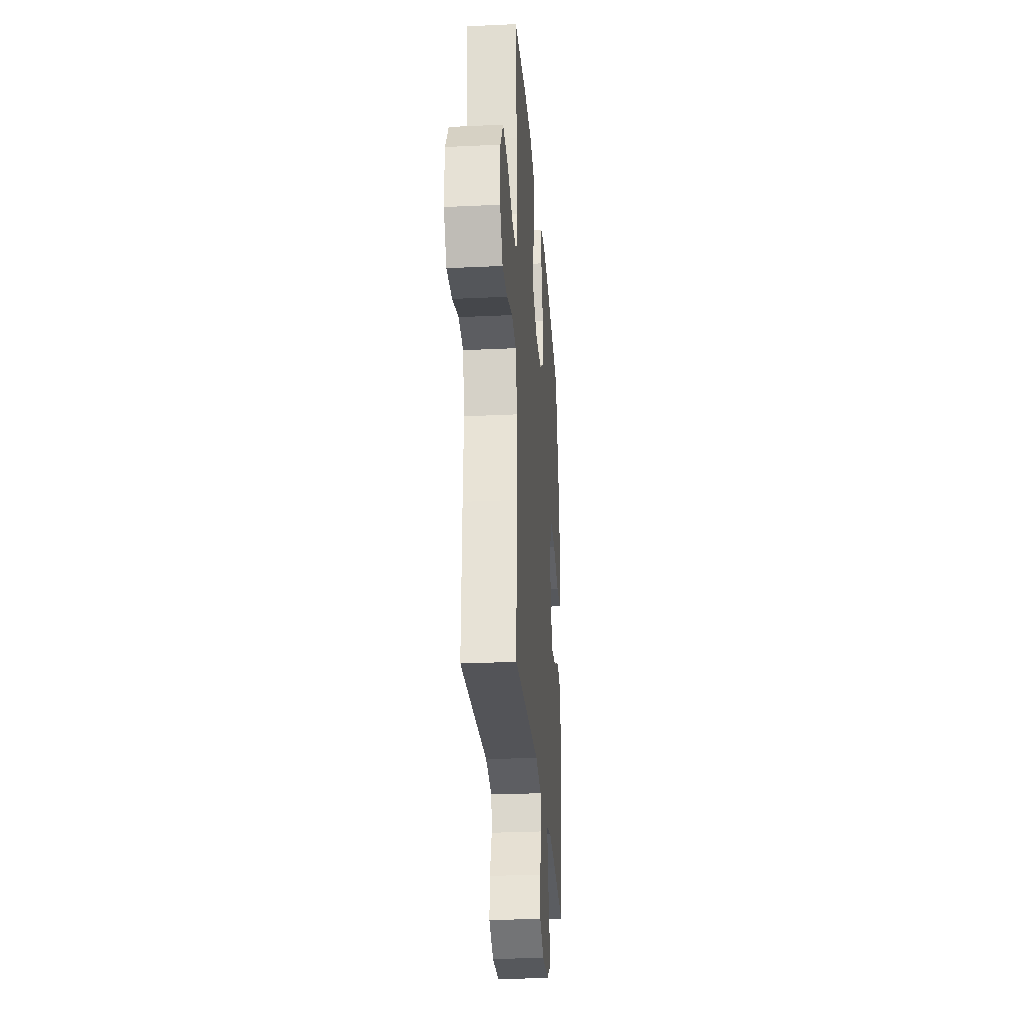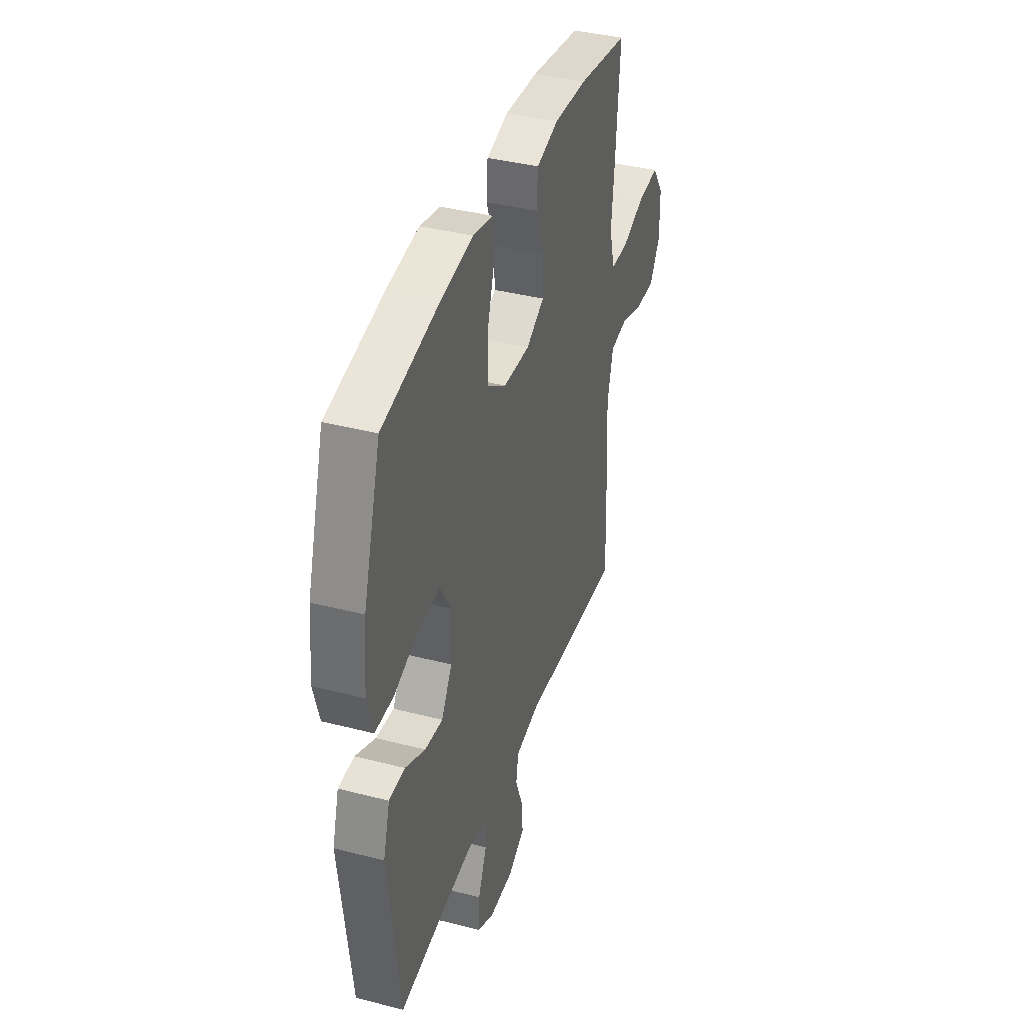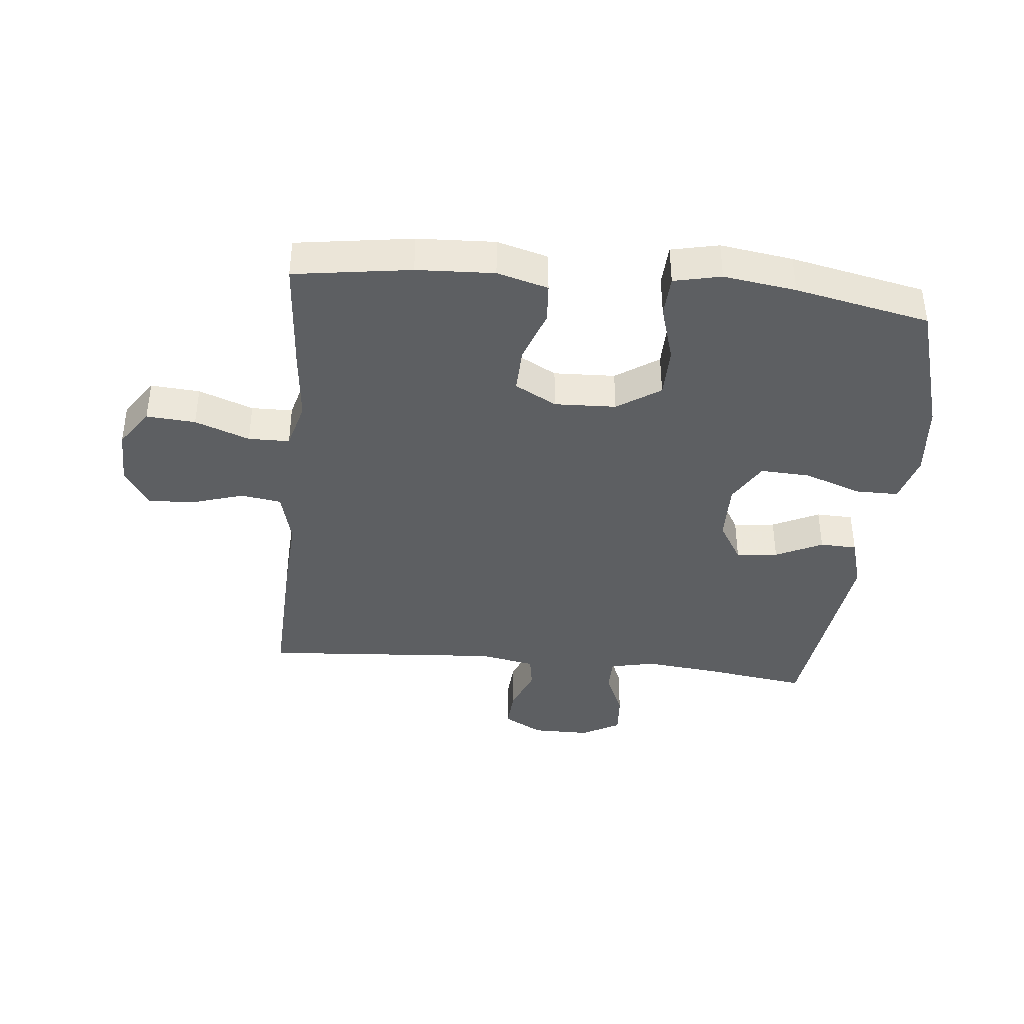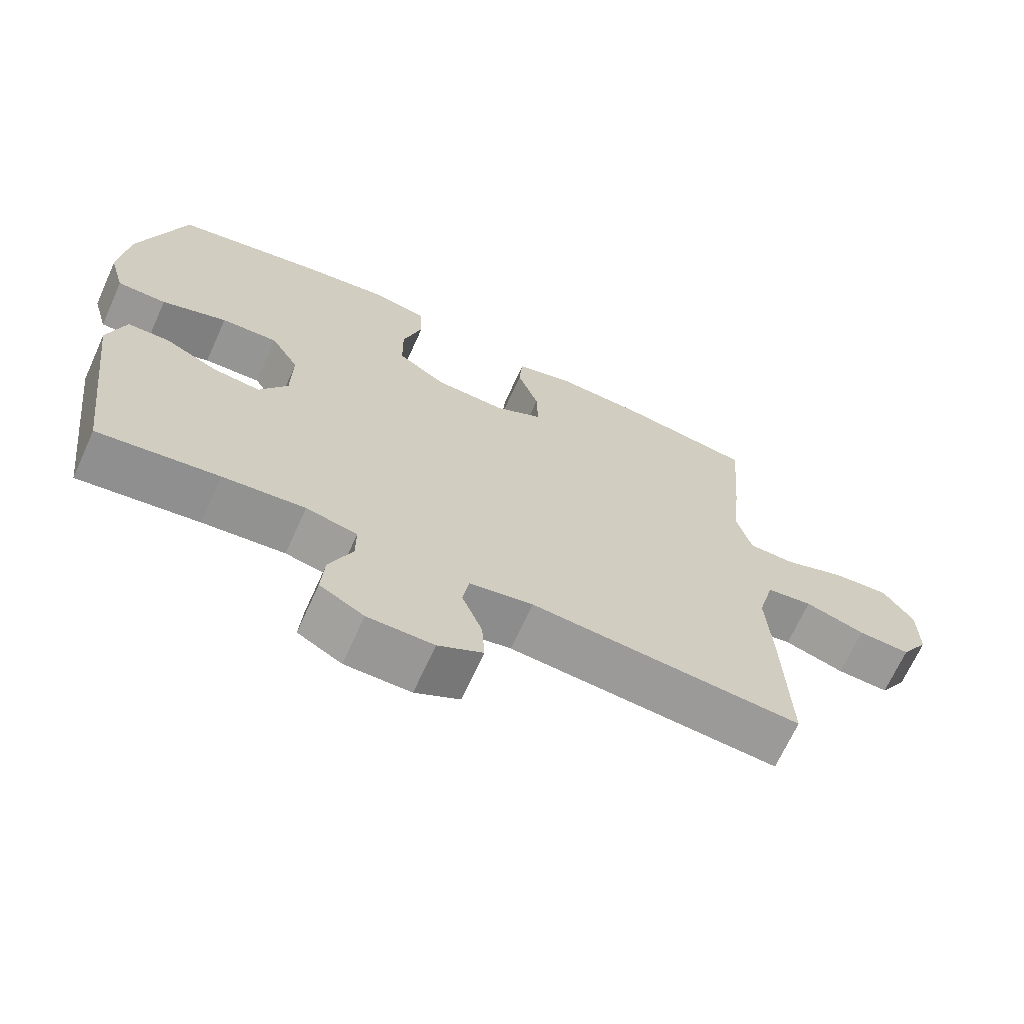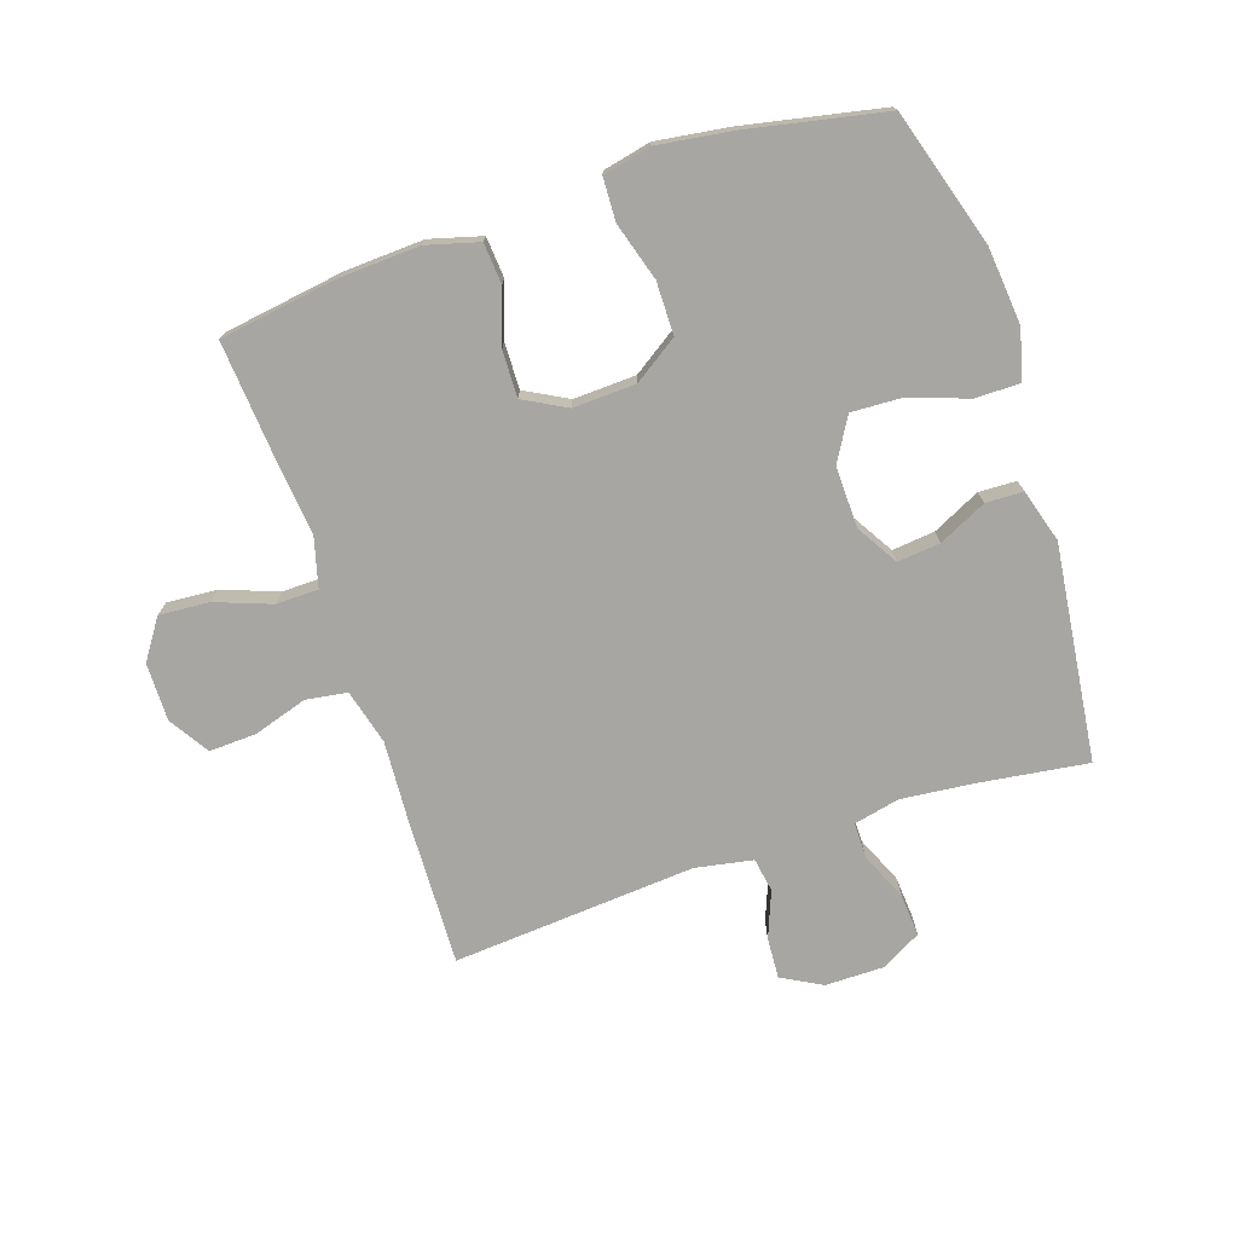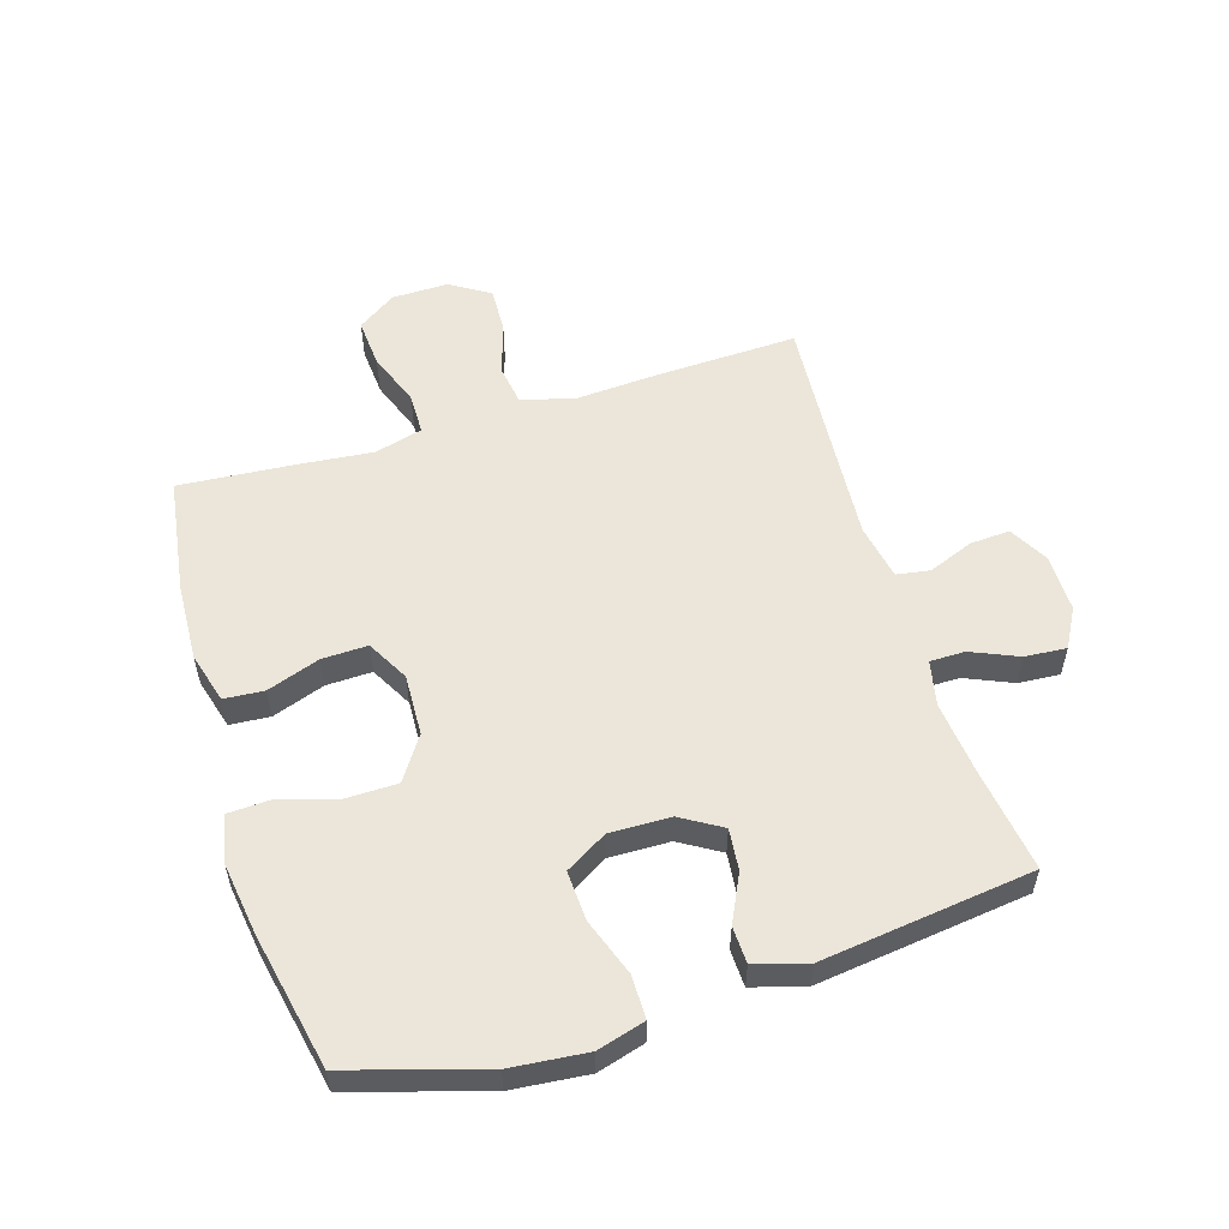
<metadata>
{"format":"obj","ext":"obj","renderer":"f3d","projection":"perspective","resolution":1024,"background":"white","views":[{"elev":-27.8,"azim":-85.8,"up":"+Z"},{"elev":38.6,"azim":108.0,"up":"+Z"},{"elev":-39.6,"azim":-5.8,"up":"+Y"},{"elev":-68.3,"azim":155.6,"up":"+Z"},{"elev":-74.2,"azim":18.5,"up":"+Y"},{"elev":55.4,"azim":72.8,"up":"+Y"}]}
</metadata>
<code>
v 0.5 0.07 -0.5
v 0.328 0.07 -0.476
v 0.211 0.07 -0.464
v 0.138 0.07 -0.48
v 0.138 0.07 -0.537
v 0.171 0.07 -0.613
v 0.176 0.07 -0.681
v 0.113 0.07 -0.716
v 0.019 0.07 -0.716
v -0.045 0.07 -0.681
v -0.041 0.07 -0.616
v -0.012 0.07 -0.542
v -0.021 0.07 -0.488
v -0.112 0.07 -0.471
v -0.5 0.07 -0.5
v -0.492 0.07 -0.268
v -0.484 0.07 -0.136
v -0.507 0.07 -0.048
v -0.573 0.07 -0.038
v -0.659 0.07 -0.065
v -0.734 0.07 -0.068
v -0.774 0.07 -0.004
v -0.773 0.07 0.088
v -0.73 0.07 0.151
v -0.65 0.07 0.145
v -0.561 0.07 0.112
v -0.494 0.07 0.113
v -0.473 0.07 0.191
v -0.485 0.07 0.311
v -0.5 0.07 0.5
v -0.31 0.07 0.528
v -0.184 0.07 0.534
v -0.101 0.07 0.511
v -0.096 0.07 0.446
v -0.126 0.07 0.36
v -0.128 0.07 0.286
v -0.06 0.07 0.249
v 0.04 0.07 0.253
v 0.11 0.07 0.3
v 0.111 0.07 0.384
v 0.083 0.07 0.477
v 0.086 0.07 0.545
v 0.163 0.07 0.562
v 0.281 0.07 0.545
v 0.5 0.07 0.5
v 0.566 0.07 0.282
v 0.578 0.07 0.159
v 0.556 0.07 0.081
v 0.486 0.07 0.081
v 0.393 0.07 0.114
v 0.312 0.07 0.118
v 0.272 0.07 0.05
v 0.274 0.07 -0.048
v 0.314 0.07 -0.114
v 0.382 0.07 -0.107
v 0.458 0.07 -0.07
v 0.518 0.07 -0.072
v 0.543 0.07 -0.157
v 0.5 0 -0.5
v 0.328 0 -0.476
v 0.211 0 -0.464
v 0.138 0 -0.48
v 0.138 0 -0.537
v 0.171 0 -0.613
v 0.176 0 -0.681
v 0.113 0 -0.716
v 0.019 0 -0.716
v -0.045 0 -0.681
v -0.041 0 -0.616
v -0.012 0 -0.542
v -0.021 0 -0.488
v -0.112 0 -0.471
v -0.5 0 -0.5
v -0.492 0 -0.268
v -0.484 0 -0.136
v -0.507 0 -0.048
v -0.573 0 -0.038
v -0.659 0 -0.065
v -0.734 0 -0.068
v -0.774 0 -0.004
v -0.773 0 0.088
v -0.73 0 0.151
v -0.65 0 0.145
v -0.561 0 0.112
v -0.494 0 0.113
v -0.473 0 0.191
v -0.485 0 0.311
v -0.5 0 0.5
v -0.31 0 0.528
v -0.184 0 0.534
v -0.101 0 0.511
v -0.096 0 0.446
v -0.126 0 0.36
v -0.128 0 0.286
v -0.06 0 0.249
v 0.04 0 0.253
v 0.11 0 0.3
v 0.111 0 0.384
v 0.083 0 0.477
v 0.086 0 0.545
v 0.163 0 0.562
v 0.281 0 0.545
v 0.5 0 0.5
v 0.566 0 0.282
v 0.578 0 0.159
v 0.556 0 0.081
v 0.486 0 0.081
v 0.393 0 0.114
v 0.312 0 0.118
v 0.272 0 0.05
v 0.274 0 -0.048
v 0.314 0 -0.114
v 0.382 0 -0.107
v 0.458 0 -0.07
v 0.518 0 -0.072
v 0.543 0 -0.157
f 55 56 57 58
f 54 55 58 1
f 53 54 1 2
f 47 48 49 50
f 47 50 51
f 46 47 51
f 45 46 51
f 44 45 51 52
f 40 41 42 43
f 39 40 43 44
f 32 33 34 35
f 32 35 36
f 31 32 36
f 28 29 30 31
f 27 28 31 36
f 23 24 25 26
f 23 26 27
f 22 23 27
f 19 20 21 22
f 18 19 22 27
f 17 18 27 36
f 14 15 16 17
f 13 14 17 36
f 9 10 11 12
f 5 6 7 8
f 4 5 8 9
f 53 2 3
f 52 53 3 4
f 39 44 52 4
f 12 13 36 37
f 12 37 38
f 12 38 39
f 4 9 12 39
f 116 115 114 113
f 59 116 113 112
f 60 59 112 111
f 108 107 106 105
f 109 108 105
f 109 105 104
f 109 104 103
f 110 109 103 102
f 101 100 99 98
f 102 101 98 97
f 93 92 91 90
f 94 93 90
f 94 90 89
f 89 88 87 86
f 94 89 86 85
f 84 83 82 81
f 85 84 81
f 85 81 80
f 80 79 78 77
f 85 80 77 76
f 94 85 76 75
f 75 74 73 72
f 94 75 72 71
f 70 69 68 67
f 66 65 64 63
f 67 66 63 62
f 61 60 111
f 62 61 111 110
f 62 110 102 97
f 95 94 71 70
f 96 95 70
f 97 96 70
f 97 70 67 62
f 1 59 60 2
f 2 60 61 3
f 3 61 62 4
f 4 62 63 5
f 5 63 64 6
f 6 64 65 7
f 7 65 66 8
f 8 66 67 9
f 9 67 68 10
f 10 68 69 11
f 11 69 70 12
f 12 70 71 13
f 13 71 72 14
f 14 72 73 15
f 15 73 74 16
f 16 74 75 17
f 17 75 76 18
f 18 76 77 19
f 19 77 78 20
f 20 78 79 21
f 21 79 80 22
f 22 80 81 23
f 23 81 82 24
f 24 82 83 25
f 25 83 84 26
f 26 84 85 27
f 27 85 86 28
f 28 86 87 29
f 29 87 88 30
f 30 88 89 31
f 31 89 90 32
f 32 90 91 33
f 33 91 92 34
f 34 92 93 35
f 35 93 94 36
f 36 94 95 37
f 37 95 96 38
f 38 96 97 39
f 39 97 98 40
f 40 98 99 41
f 41 99 100 42
f 42 100 101 43
f 43 101 102 44
f 44 102 103 45
f 45 103 104 46
f 46 104 105 47
f 47 105 106 48
f 48 106 107 49
f 49 107 108 50
f 50 108 109 51
f 51 109 110 52
f 52 110 111 53
f 53 111 112 54
f 54 112 113 55
f 55 113 114 56
f 56 114 115 57
f 57 115 116 58
f 58 116 59 1

</code>
